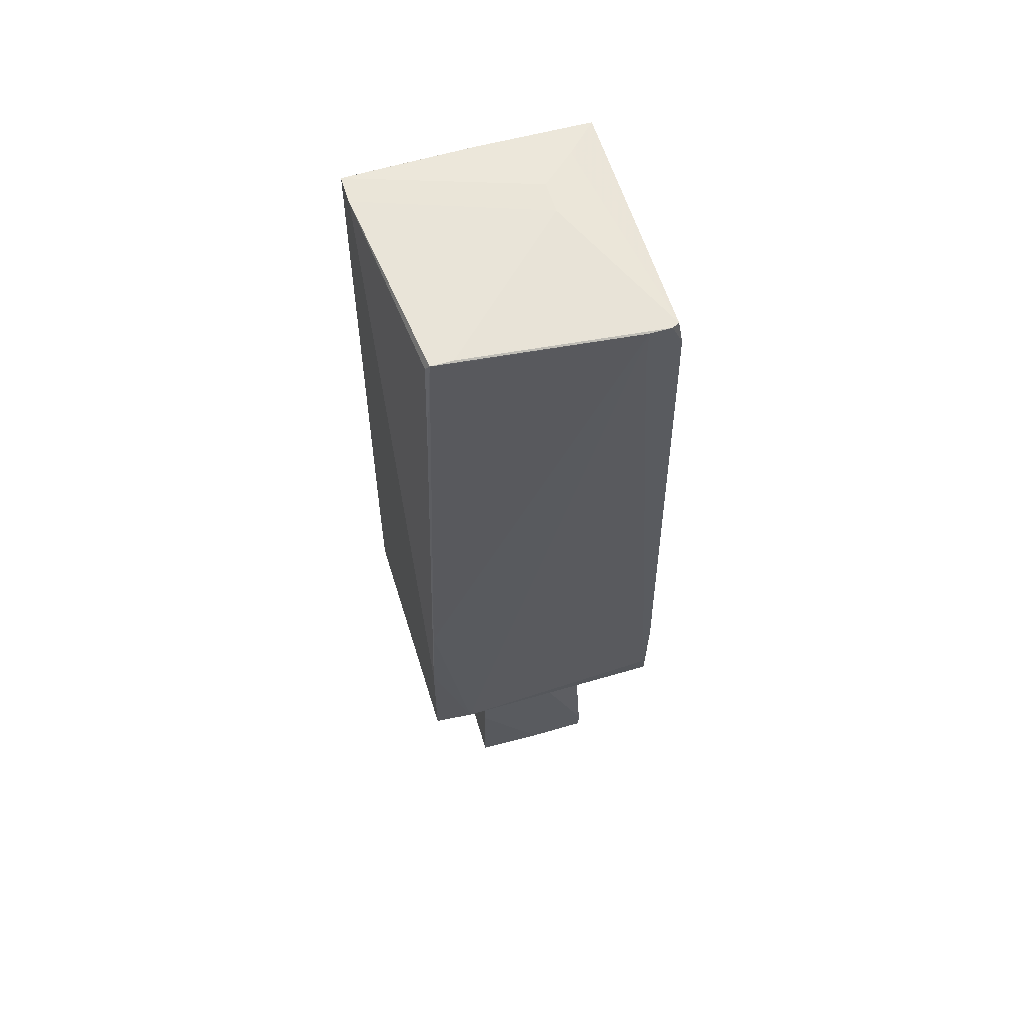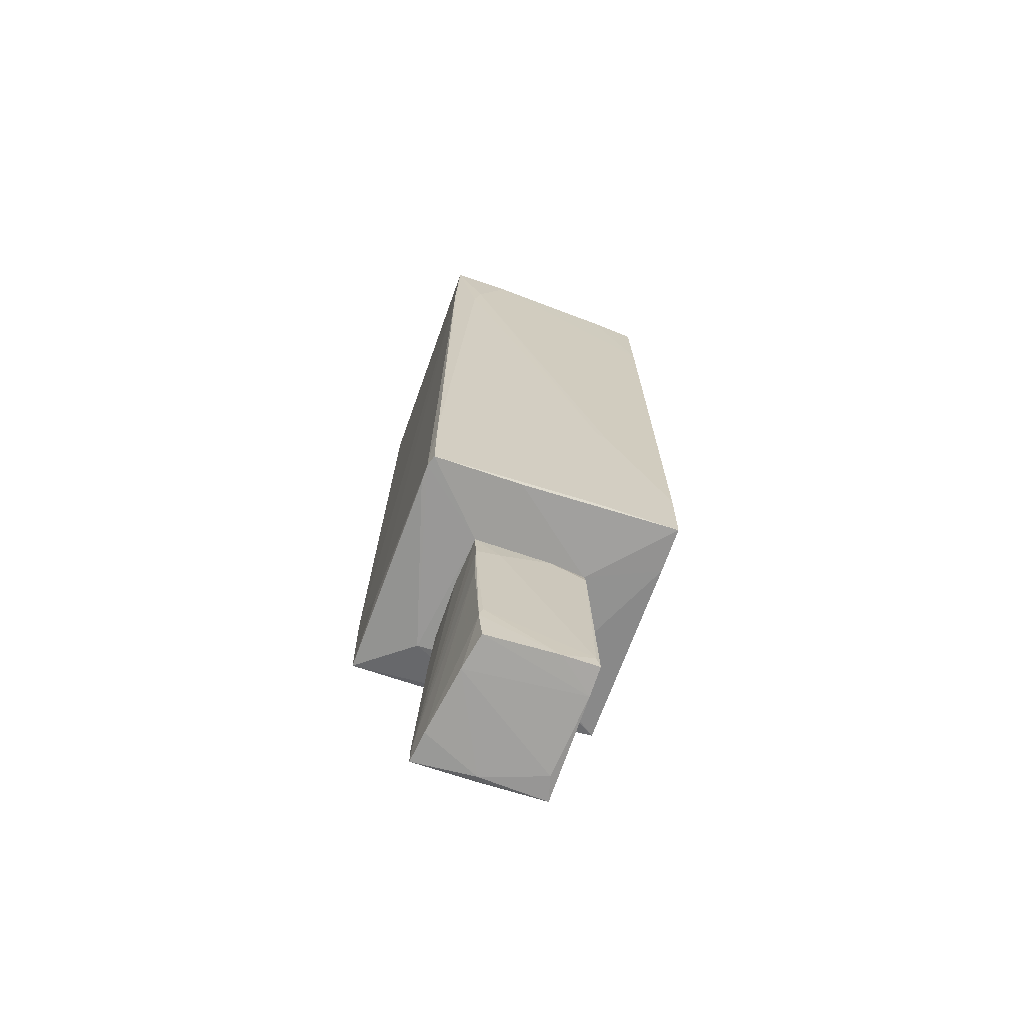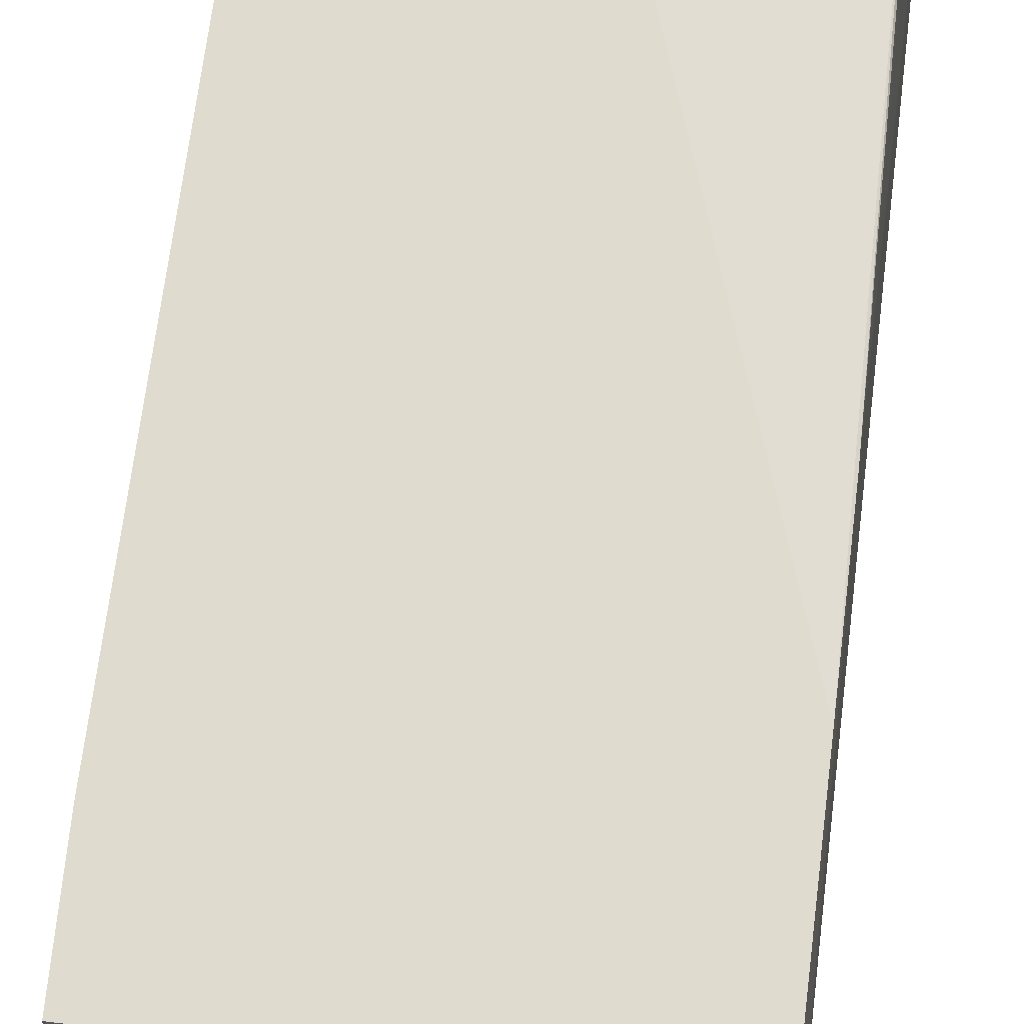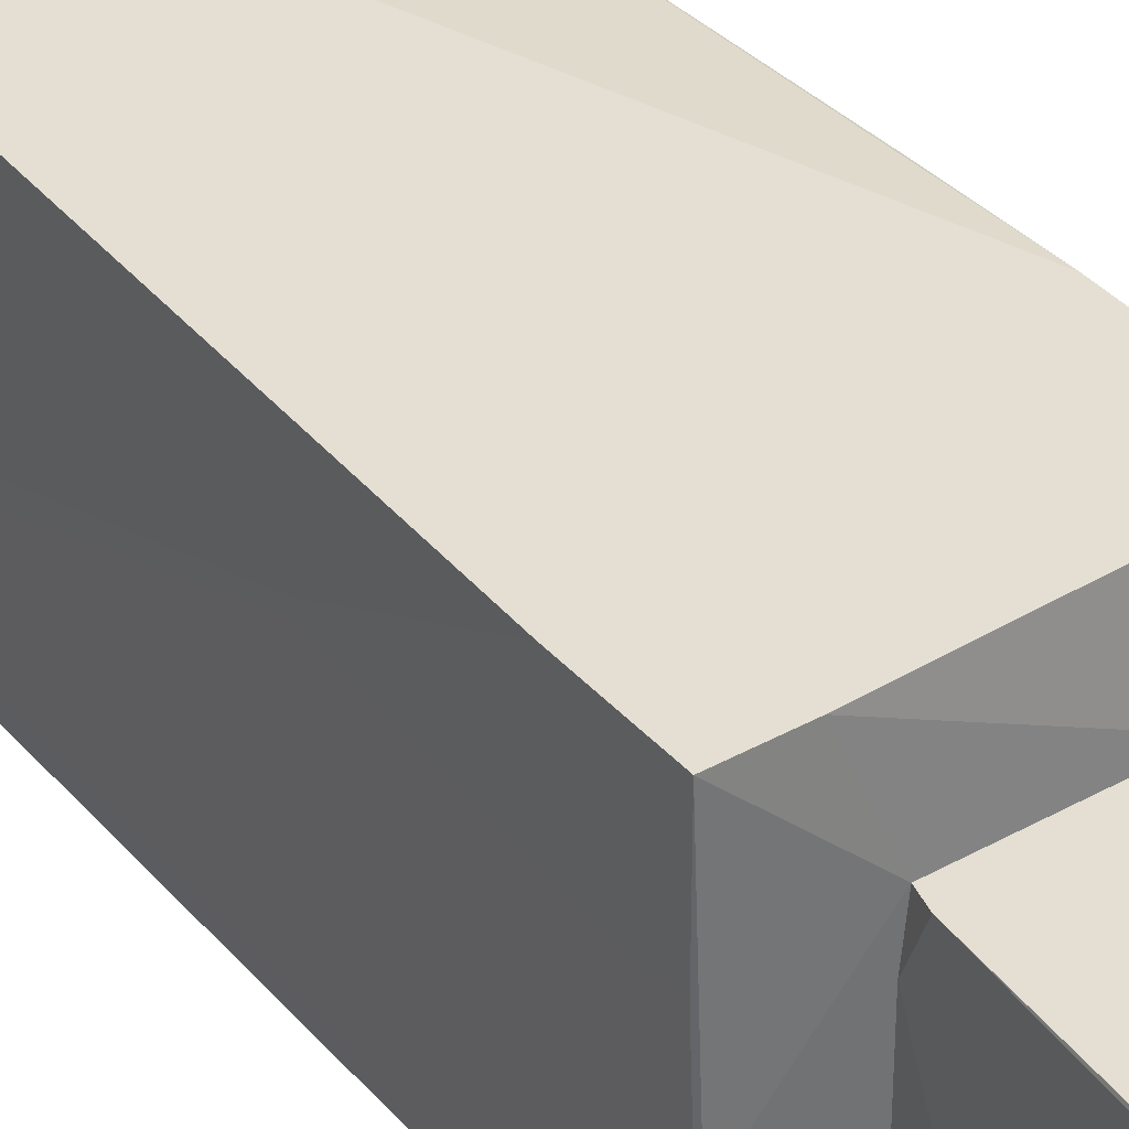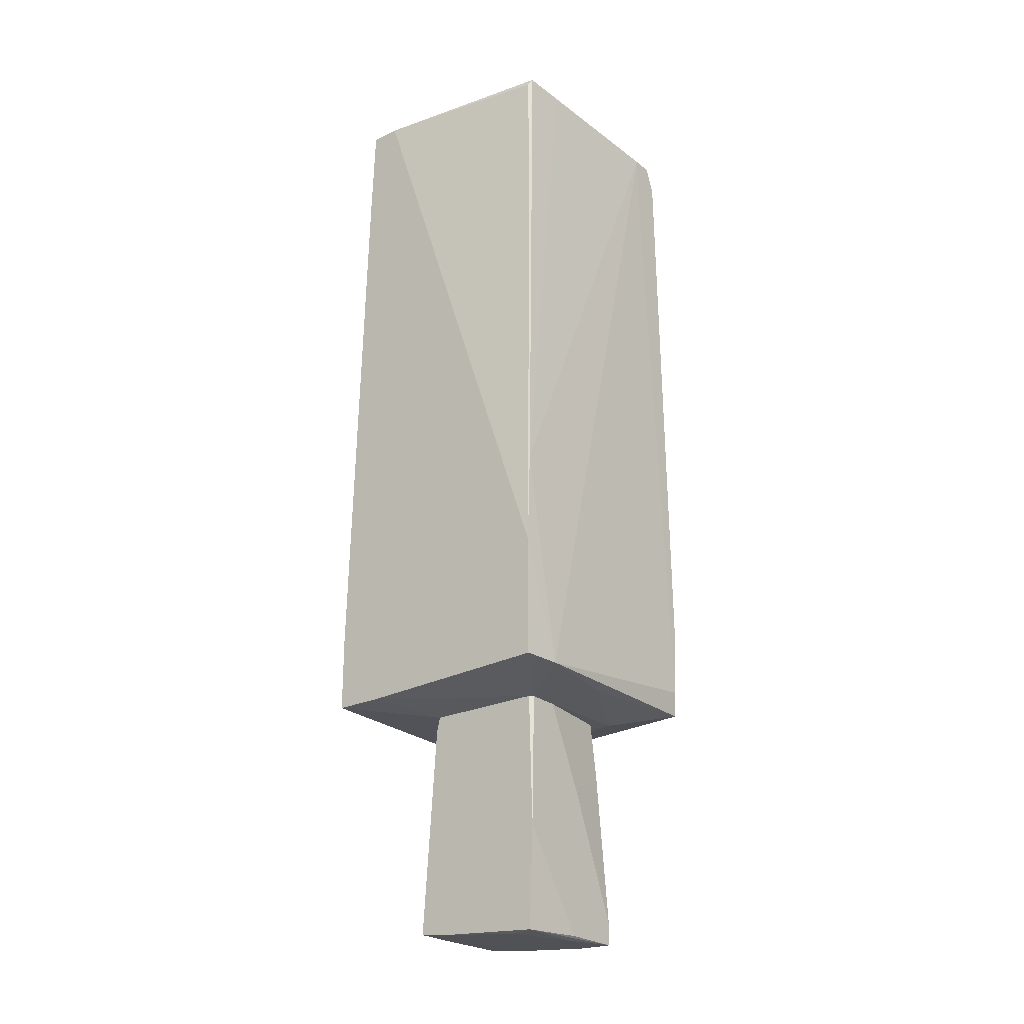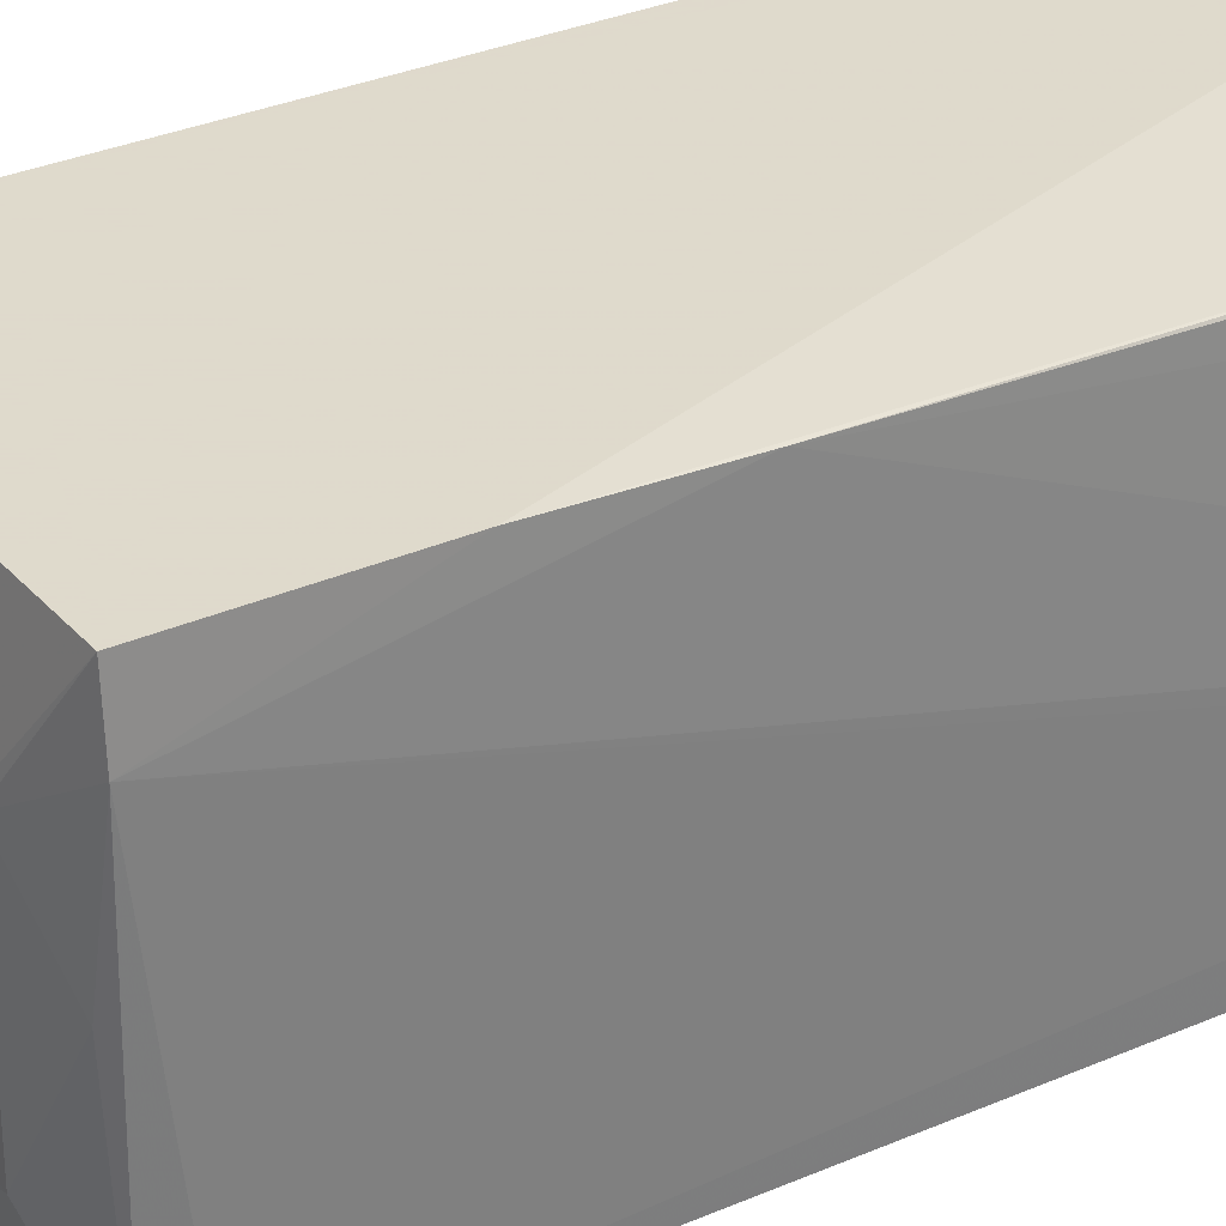
<metadata>
{"format":"obj","ext":"obj","renderer":"f3d","projection":"perspective","resolution":1024,"background":"white","views":[{"elev":59.4,"azim":73.1,"up":"+Y"},{"elev":-67.8,"azim":-109.1,"up":"+Y"},{"elev":70.4,"azim":6.5,"up":"+Z"},{"elev":37.2,"azim":-35.8,"up":"+Z"},{"elev":-24.5,"azim":37.7,"up":"+Y"},{"elev":32.4,"azim":58.9,"up":"+Z"}]}
</metadata>
<code>
o convex_0
v 0.5793 -3.265 -0.1554
v -0.6066 -4.482 0.1791
v -0.6066 -4.482 0.4831
v -0.485 -2.566 -0.4899
v 0.5793 -4.542 -0.6116
v 0.5489 -2.566 0.4833
v 0.5489 -4.573 0.4833
v -0.4545 -2.566 0.4831
v 0.4882 -2.566 -0.5203
v -0.5762 -4.482 -0.429
v 0.5793 -2.566 0.4527
v -0.5762 -4.177 -0.4595
v -0.5153 -2.809 -0.277
v 0.5793 -3.691 0.4833
v 0.3057 -4.542 -0.5812
v 0.336 -4.573 0.4224
v -0.485 -2.687 0.4831
v -0.05926 -2.566 -0.5203
v 0.5793 -4.36 -0.6116
v -0.5153 -2.87 -0.4899
v 0.5793 -2.566 0.179
v -0.6066 -4.36 0.4528
v 0.5793 -4.542 -0.09453
v 0.5185 -3.052 -0.5508
v -0.272 -4.512 -0.4899
v 0.5185 -4.573 -0.09453
v 0.5185 -4.39 -0.6116
v -0.5153 -3.265 -0.4899
v -0.3633 -4.512 0.4831
v -0.5762 -4.056 -0.429
v -0.485 -2.566 0.1791
f 13 22 31
f 6 3 7
f 6 4 8
f 4 6 9
f 5 1 11
f 9 6 11
f 10 2 12
f 6 7 14
f 5 11 14
f 11 6 14
f 3 6 17
f 6 8 17
f 4 9 18
f 1 5 19
f 13 4 20
f 11 1 21
f 9 11 21
f 2 3 22
f 3 17 22
f 13 20 22
f 7 5 23
f 5 14 23
f 14 7 23
f 18 9 24
f 19 18 24
f 1 19 24
f 21 1 24
f 9 21 24
f 10 12 25
f 12 15 25
f 16 25 26
f 5 7 26
f 15 5 26
f 7 16 26
f 25 15 26
f 5 15 27
f 4 18 27
f 18 19 27
f 19 5 27
f 20 4 27
f 20 27 28
f 15 12 28
f 12 20 28
f 27 15 28
f 3 2 29
f 7 3 29
f 2 10 29
f 16 7 29
f 10 25 29
f 25 16 29
f 12 2 30
f 20 12 30
f 2 22 30
f 22 20 30
f 8 4 31
f 4 13 31
f 17 8 31
f 22 17 31
o convex_1
v 1.066 1.661 -1.037
v -1.032 -0.7097 1.092
v -1.063 -0.7097 1.092
v -0.6978 3.608 1.091
v -1.032 3.486 -0.9765
v -1.063 -2.535 -1.037
v 1.005 -2.444 1.091
v 0.9443 3.578 0.9087
v 1.036 -2.444 -1.098
v -1.093 -2.504 1.092
v 1.066 3.486 -0.9156
v -0.9411 3.608 1.091
v 0.5793 -2.565 0.4526
v -0.1504 3.608 -0.3986
v -1.063 2.848 -0.7332
v 1.005 -0.6184 1.061
v 1.066 -1.592 -1.098
v -0.9716 -2.534 -1.068
v 1.036 -2.444 0.7569
v 1.066 3.274 -1.007
v -1.032 2.513 -1.007
v 0.6097 -2.565 -0.6417
v 0.9139 3.517 0.9391
v 1.066 3.486 -0.7332
v -0.4546 -2.566 0.483
v -1.093 -0.7097 0.4528
v 1.005 -1.409 1.091
v 0.3664 -2.382 -1.098
v -0.9716 3.578 0.6654
v -0.4241 3.608 -0.3986
v 1.066 -2.231 -1.068
v 1.036 3.486 -0.9763
v -1.093 -2.504 0.3615
v -0.485 -2.566 -0.4899
v 0.9747 3.547 0.5439
v -1.032 3.486 -0.4595
v -1.093 -1.866 1.092
v -1.063 -1.835 -1.037
v 0.9443 3.578 0.7263
v -0.6978 -2.505 1.091
v -1.063 -2.535 -0.2769
v -0.9716 2.756 1.091
v -1.063 2.574 -0.7941
v 1.005 -1.592 -1.098
v -1.093 -0.7707 0.5439
v -0.6674 3.547 1.091
v -1.002 3.547 -0.003371
v -0.8194 -2.535 -1.068
v 0.549 -2.565 0.483
v 0.9443 2.513 0.9696
v -0.9716 -2.474 -1.068
v -0.7283 3.547 -0.7028
v 0.9443 -2.474 0.02664
v 1.066 3.091 -0.7332
f 62 51 85
f 34 33 35
f 33 34 41
f 38 33 41
f 34 35 43
f 35 39 45
f 38 44 50
f 48 32 51
f 36 51 52
f 39 35 54
f 42 39 55
f 47 50 55
f 51 42 55
f 53 44 56
f 33 38 58
f 38 50 58
f 50 47 58
f 48 40 59
f 40 49 59
f 43 35 61
f 35 45 61
f 40 48 62
f 50 40 62
f 48 51 62
f 45 42 63
f 51 36 63
f 42 51 63
f 37 41 64
f 41 57 64
f 37 49 65
f 49 53 65
f 53 56 65
f 39 47 66
f 55 39 66
f 47 55 66
f 36 46 67
f 41 34 68
f 57 41 68
f 49 37 69
f 36 52 69
f 37 64 69
f 64 57 69
f 39 42 70
f 45 39 70
f 42 45 70
f 38 41 71
f 41 56 71
f 41 37 72
f 56 41 72
f 37 65 72
f 65 56 72
f 34 43 73
f 43 60 73
f 60 67 73
f 46 36 74
f 57 46 74
f 36 69 74
f 69 57 74
f 32 48 75
f 51 32 75
f 52 51 75
f 48 59 75
f 59 52 75
f 46 57 76
f 67 46 76
f 68 34 76
f 57 68 76
f 34 73 76
f 73 67 76
f 35 33 77
f 54 35 77
f 33 58 77
f 60 43 78
f 43 61 78
f 36 67 78
f 67 60 78
f 49 40 79
f 53 49 79
f 40 53 79
f 44 38 80
f 56 44 80
f 38 71 80
f 71 56 80
f 47 39 81
f 39 54 81
f 58 47 81
f 54 77 81
f 77 58 81
f 59 49 82
f 52 59 82
f 49 69 82
f 69 52 82
f 61 45 83
f 63 36 83
f 45 63 83
f 78 61 83
f 36 78 83
f 40 50 84
f 50 44 84
f 44 53 84
f 53 40 84
f 55 50 85
f 51 55 85
f 50 62 85

</code>
